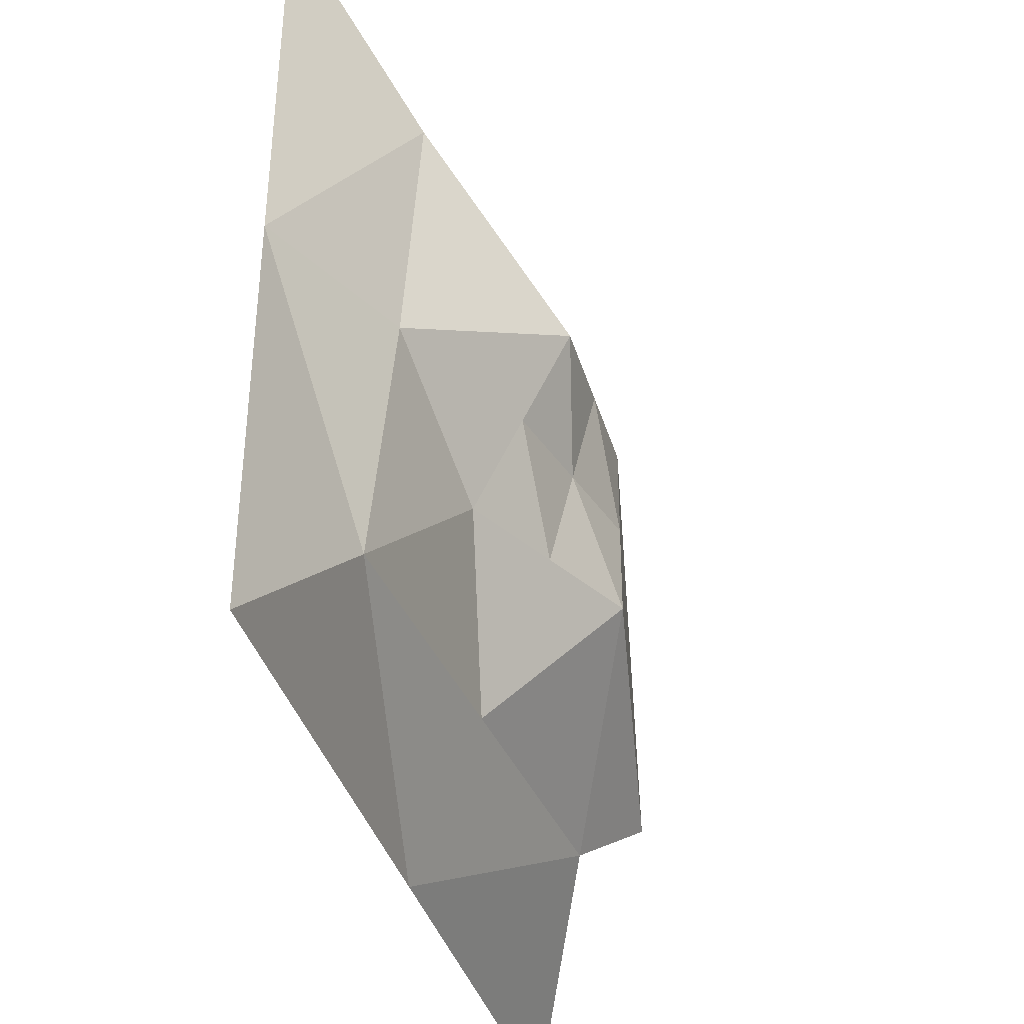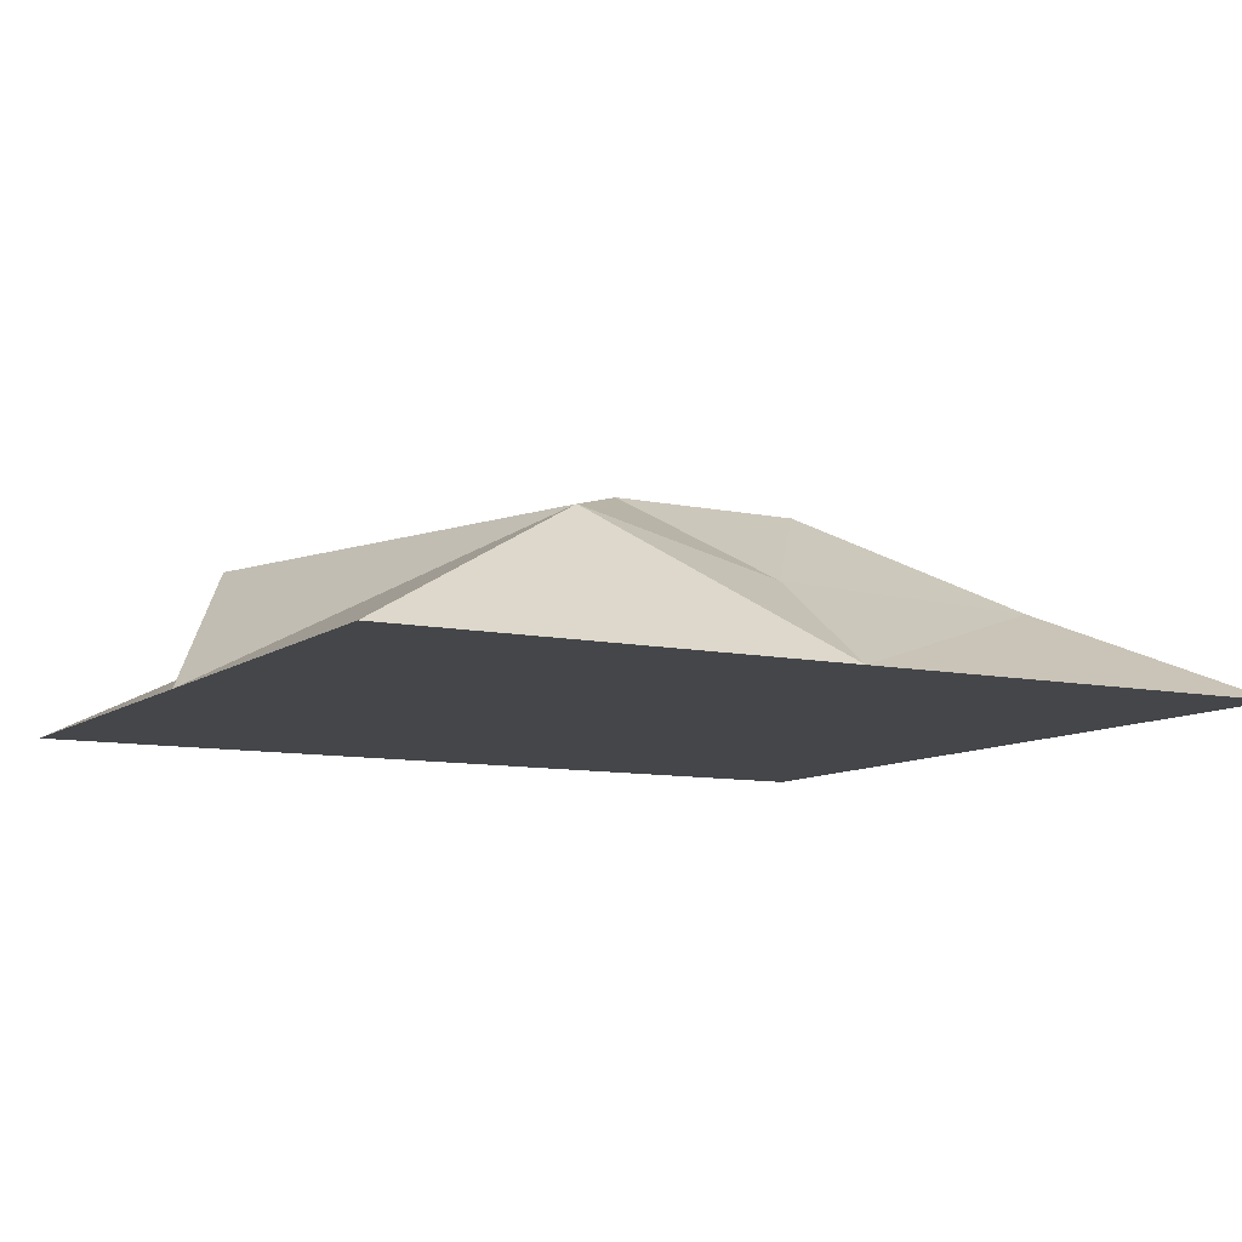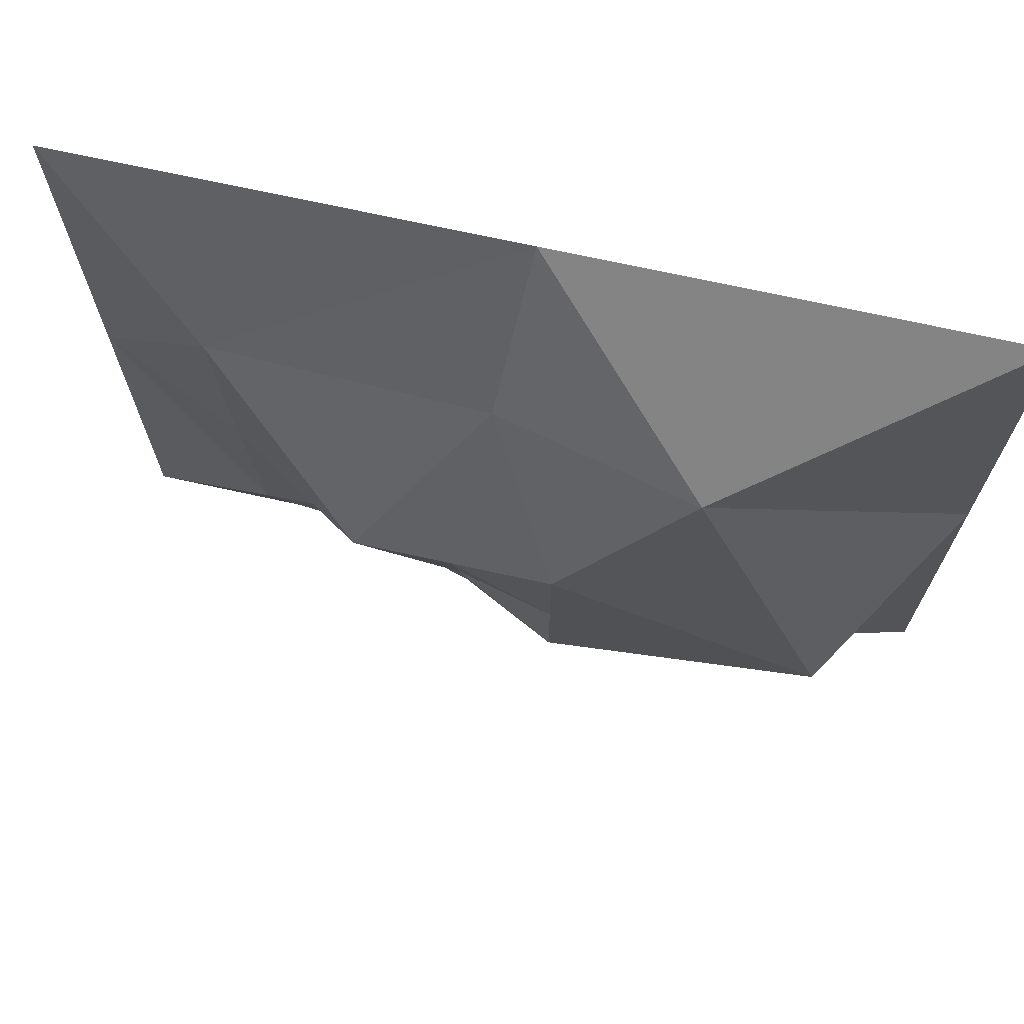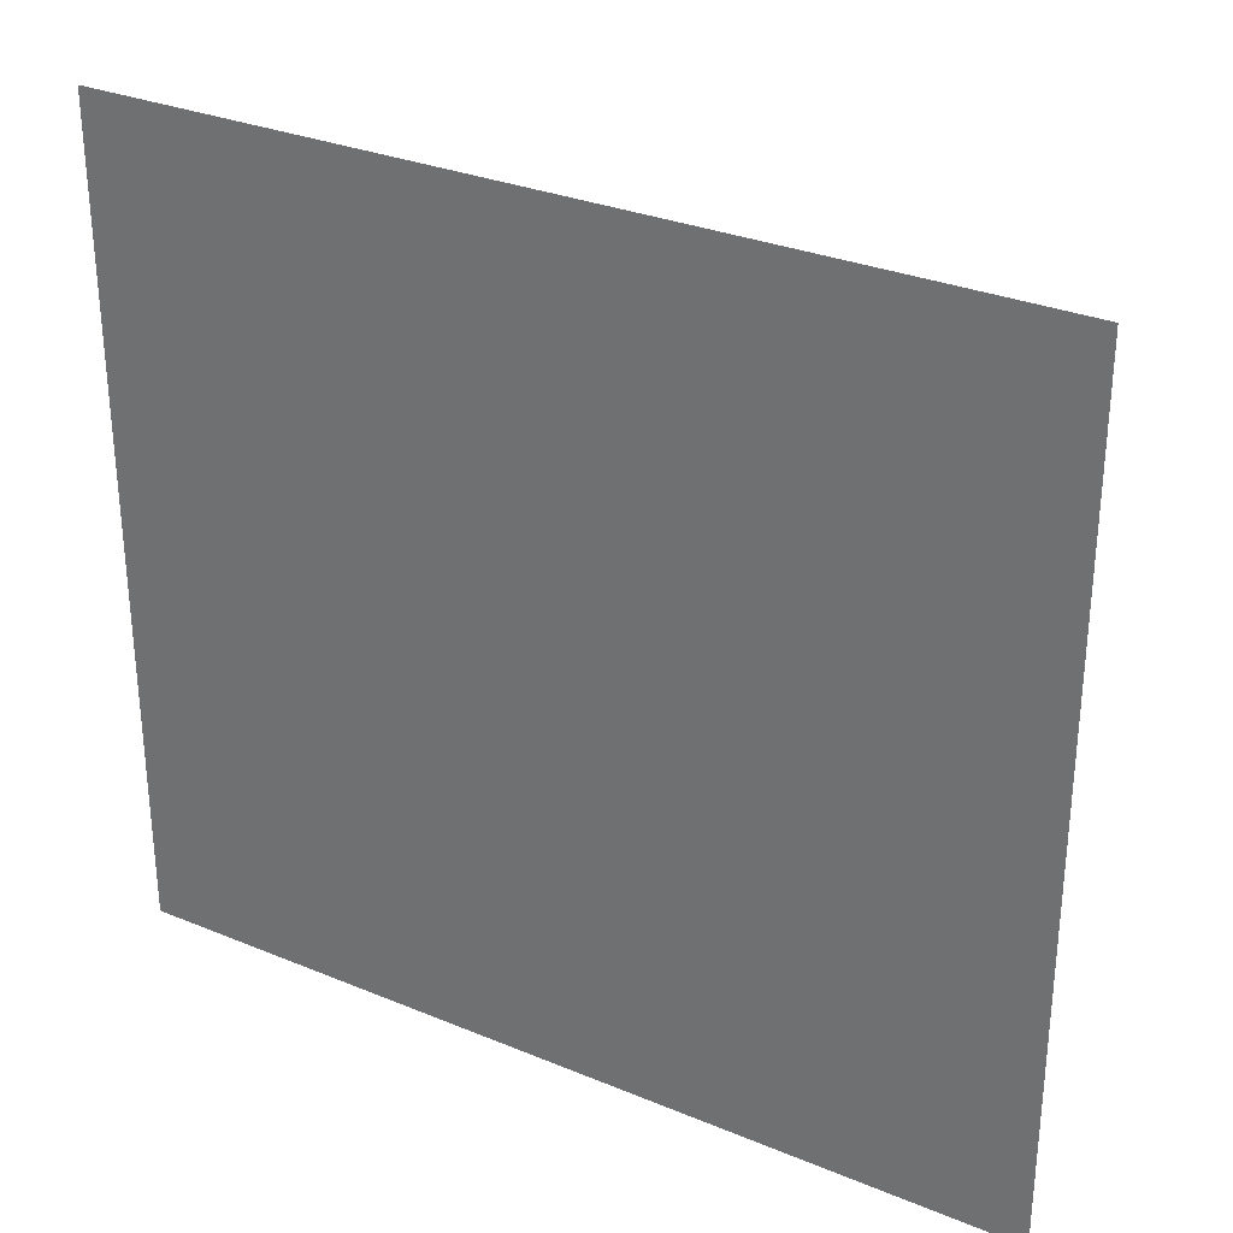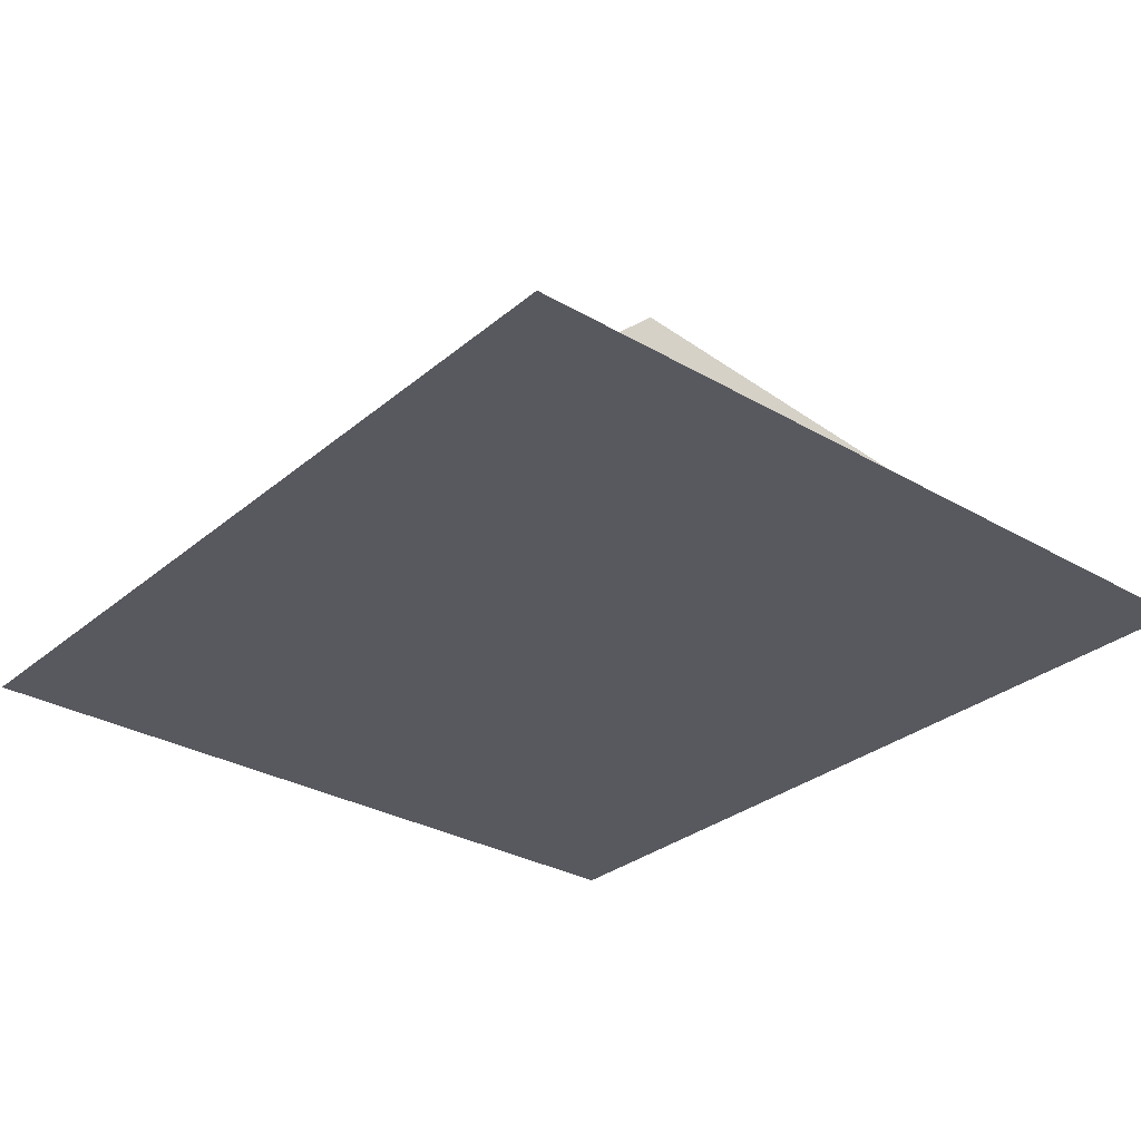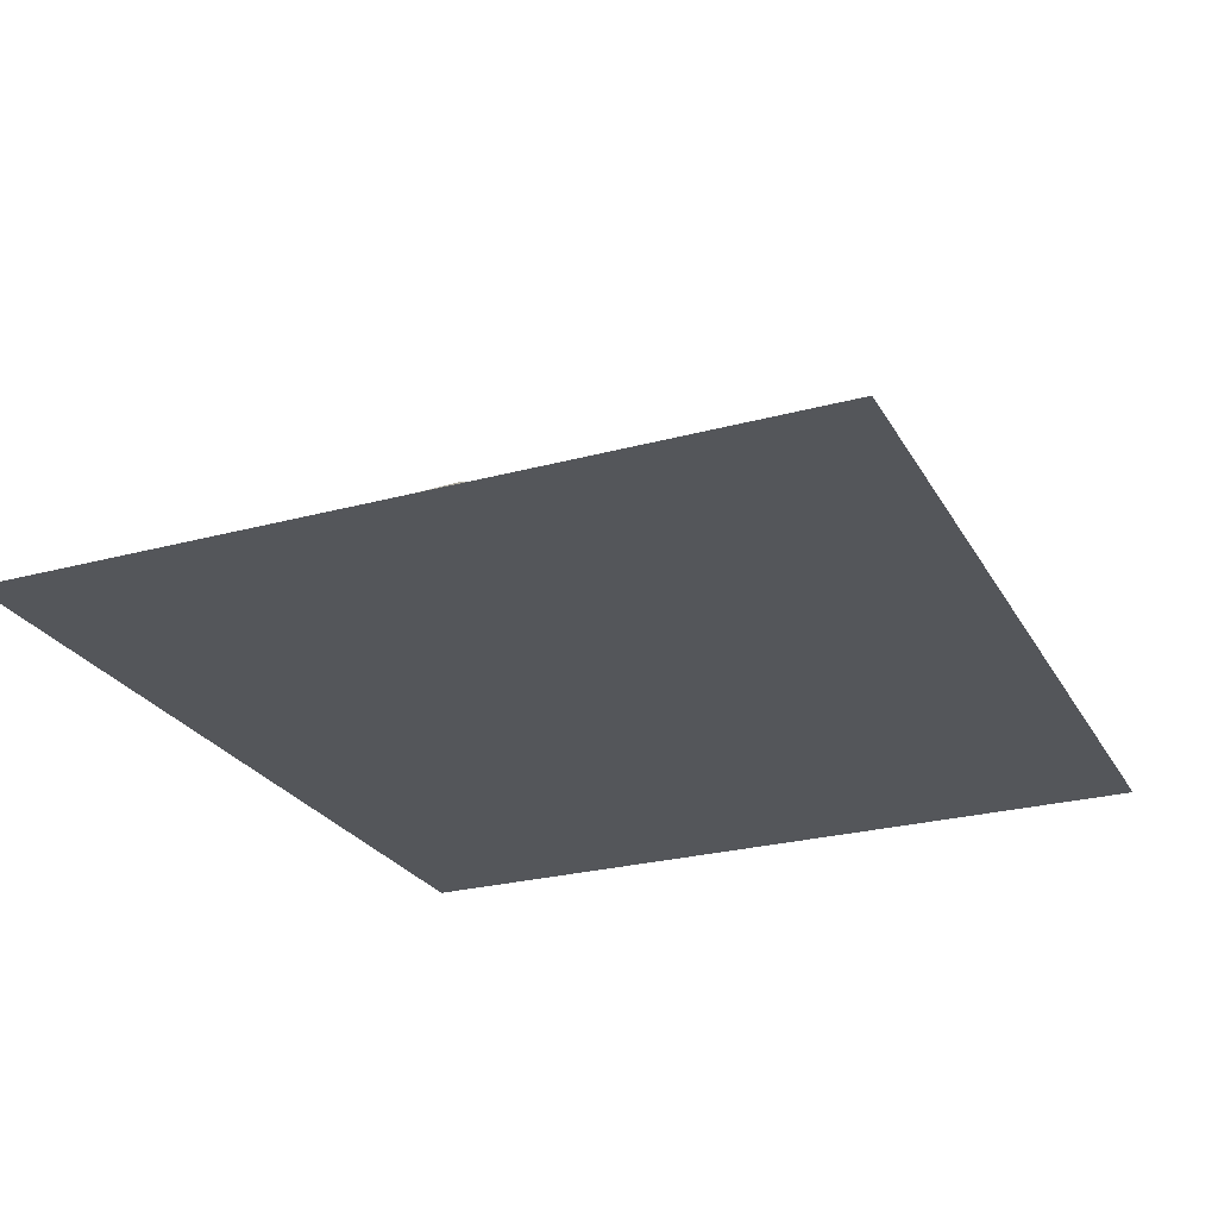
<metadata>
{"format":"obj","ext":"obj","renderer":"f3d","projection":"perspective","resolution":1024,"background":"white","views":[{"elev":-38.0,"azim":105.8,"up":"+Z"},{"elev":-9.6,"azim":-29.1,"up":"+Y"},{"elev":70.4,"azim":-167.5,"up":"+Z"},{"elev":30.4,"azim":30.9,"up":"+Z"},{"elev":-30.4,"azim":-130.0,"up":"+Y"},{"elev":-25.6,"azim":113.5,"up":"+Y"}]}
</metadata>
<code>
g pb_Mesh239336
v -2.765 0 6.469
v -2.383 2 3.235
v 3.235 1.85 3.235
v -2.765 0 6.469
v 3.235 1.85 3.235
v 6.469 0 6.469
v -12 0 6.469
v -6.561 2.984 3.235
v -2.765 0 6.469
v -6.561 2.984 3.235
v -2.383 2 3.235
v -2.765 0 6.469
v -6.561 2.984 3.235
v -4 4 0
v -2.383 2 3.235
v -4 4 0
v -2 4 0
v -2.383 2 3.235
v 0 4 0
v -2.383 2 3.235
v 0 4 0
v 3.235 1.85 3.235
v -12 0 -2
v -9.71 2.984 -5.854
v -6.561 2.984 3.235
v -12 0 6.469
v -12 0 -2
v -6.561 2.984 3.235
v -12 0 -10.47
v -8 2 -7.235
v -12 0 -2
v -8 2 -7.235
v -9.71 2.984 -5.854
v -12 0 -2
v -8 2 -7.235
v -4 4 -4
v -9.71 2.984 -5.854
v -4 4 -4
v -4 4 -2
v -9.71 2.984 -5.854
v -4 4 0
v -6.561 2.984 3.235
v -9.71 2.984 -5.854
v -4 4 0
v -12 0 -10.47
v -2.765 0 -10.47
v -8 2 -7.235
v -8 2 -7.235
v -2.765 0 -10.47
v -2.383 1.5 -7.235
v 3.235 1 -7.235
v -2.765 0 -10.47
v 6.469 0 -10.47
v 3.235 1 -7.235
v -2.383 1.5 -7.235
v 0 2 -4
v -2 3 -4
v -2.383 1.5 -7.235
v 3.235 1 -7.235
v 0 2 -4
v -8 2 -7.235
v -2.383 1.5 -7.235
v -4 4 -4
v -4 4 -4
v 3.235 1 -7.235
v 6.469 0 -10.47
v 6.469 0 -2
v 3.235 1.5 -2
v 3.235 1 -7.235
v 6.469 0 -2
v 3.235 1.5 -2
v 6.469 0 -2
v 3.235 1.85 3.235
v 6.469 0 -2
v 6.469 0 6.469
v 3.235 1.85 3.235
v 0 3 -2
v 3.235 1.5 -2
v 0 4 0
v 3.235 1.5 -2
v 3.235 1.85 3.235
v 0 4 0
v 0 2 -4
v 0 2 -4
v 3.235 1 -7.235
v 3.235 1.5 -2
v -2 4 0
v -2 3.5 -2
v 0 4 0
v -2 3.5 -2
v 0 3 -2
v 0 4 0
v -4 4 -2
v -2 4 0
v -4 4 0
v -4 4 -2
v -2 3.5 -2
v -2 4 0
v -4 4 -4
v -2 3.5 -2
v -4 4 -2
v -4 4 -4
v -2 3 -4
v -2 3.5 -2
v -2 3 -4
v 0 3 -2
v -2 3 -4
v 0 2 -4
v 0 3 -2
v 6.469 0 -2
v -2.765 0 -10.47
v -2.765 0 -2
v 6.469 0 -10.47
v -12 0 -10.47
v -12 0 -2
v -2.765 0 6.469
v -12 0 6.469
v 6.469 0 6.469
g pb_Mesh239336_0
f 3 2 1
f 6 5 4
f 9 8 7
f 12 11 10
f 15 14 13
f 18 17 16
f 19 17 18
f 22 21 20
f 25 24 23
f 28 27 26
f 31 30 29
f 34 33 32
f 37 36 35
f 40 39 38
f 41 39 40
f 44 43 42
f 47 46 45
f 50 49 48
f 50 51 49
f 54 53 52
f 57 56 55
f 60 59 58
f 63 62 61
f 57 55 64
f 67 66 65
f 70 69 68
f 73 72 71
f 76 75 74
f 79 78 77
f 82 81 80
f 78 83 77
f 86 85 84
f 89 88 87
f 92 91 90
f 95 94 93
f 98 97 96
f 101 100 99
f 104 103 102
f 106 105 97
f 109 108 107
f 112 111 110
f 111 113 110
f 115 114 112
f 114 111 112
f 117 115 116
f 115 112 116
f 116 112 118
f 112 110 118

</code>
